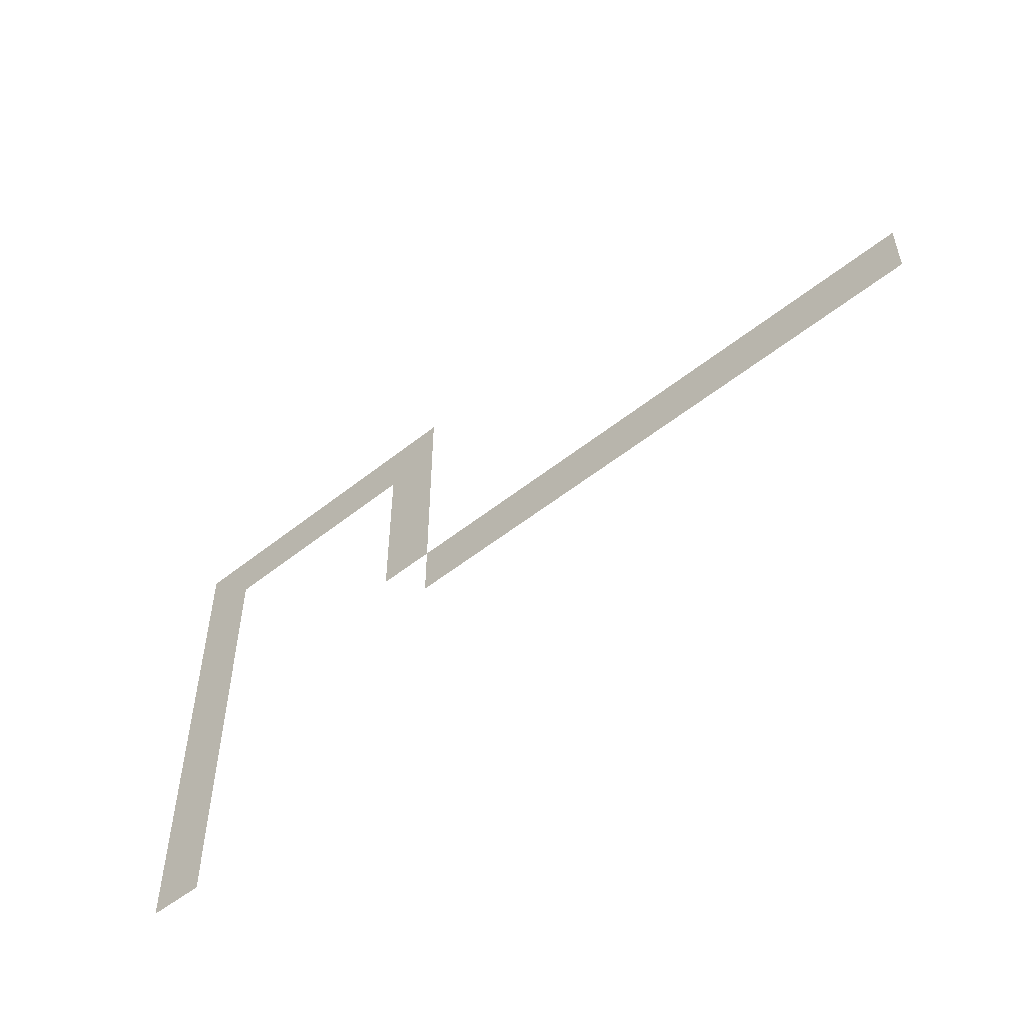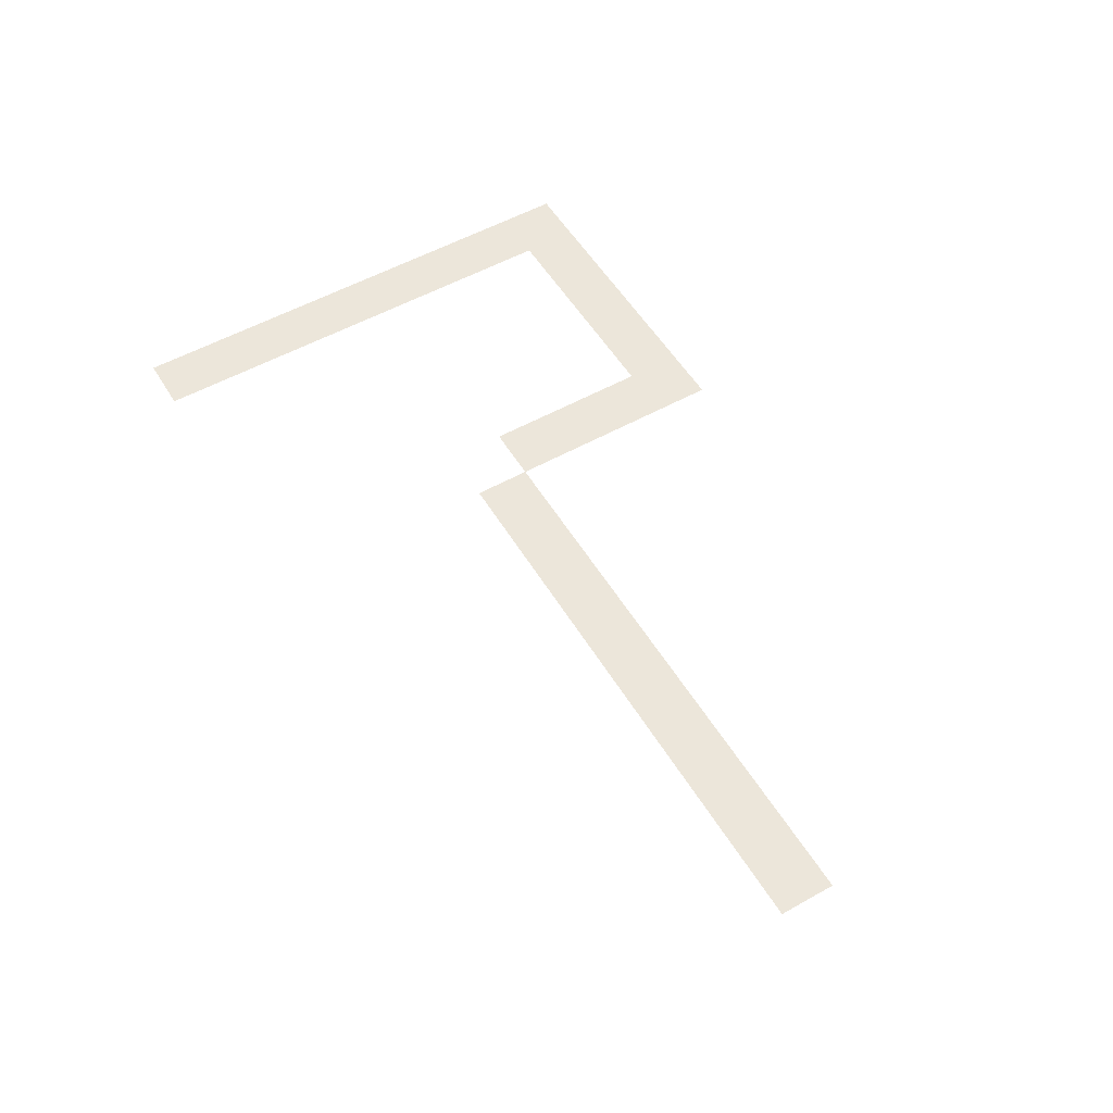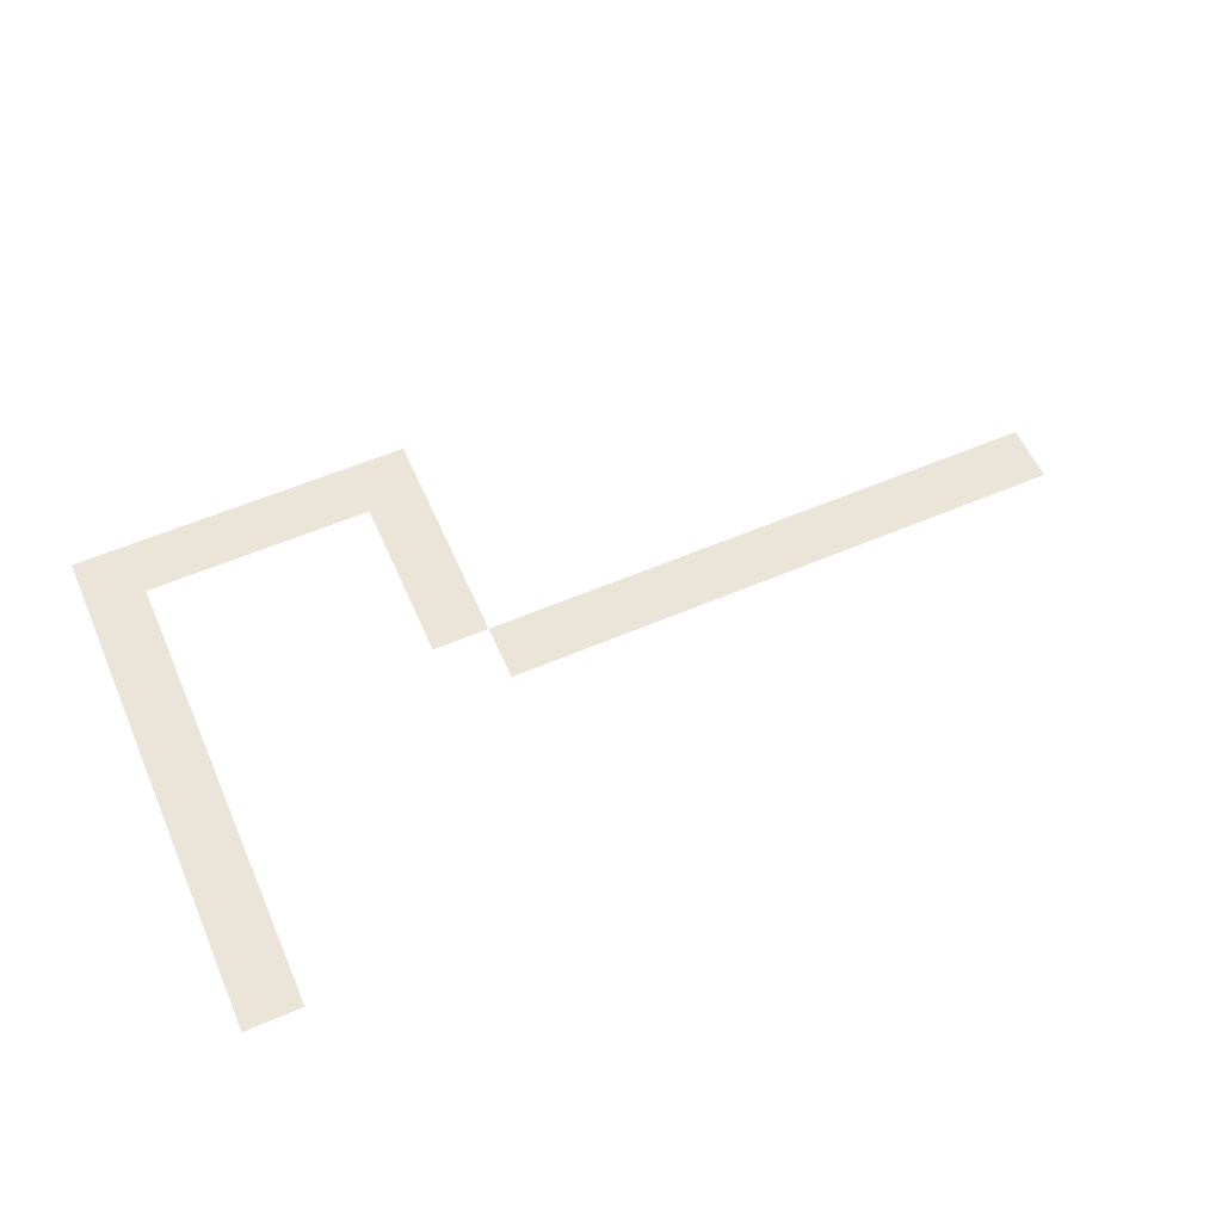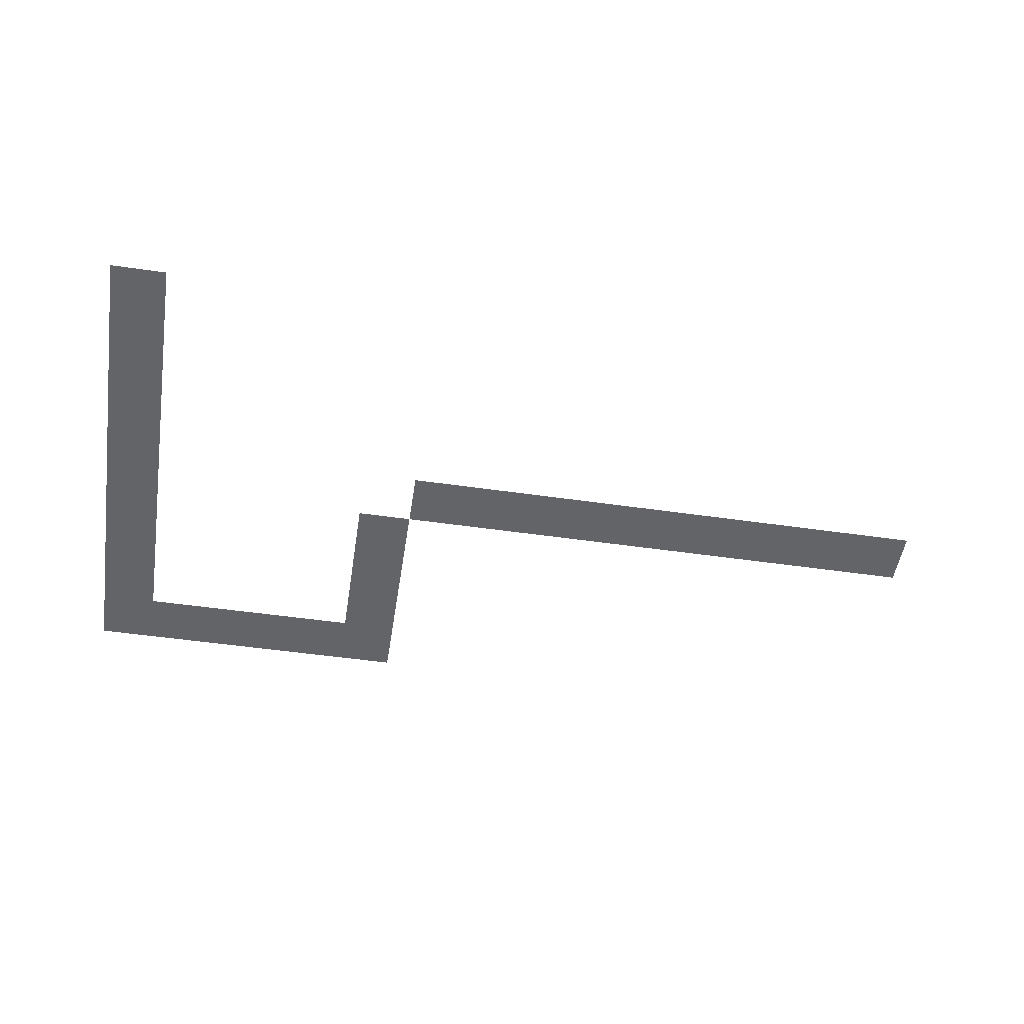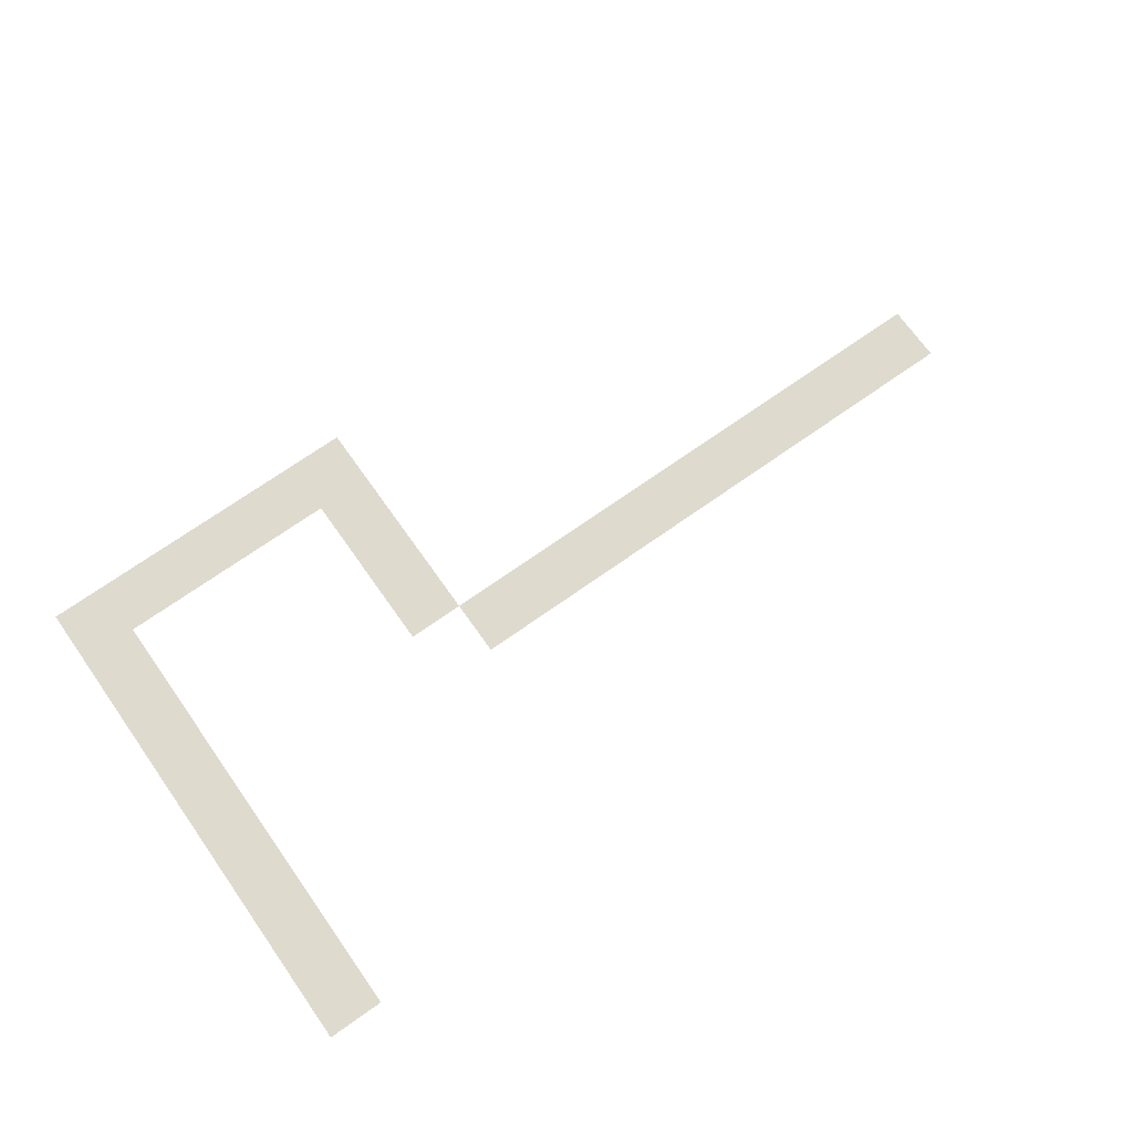
<metadata>
{"format":"obj","ext":"obj","renderer":"f3d","projection":"perspective","resolution":1024,"background":"white","views":[{"elev":-53.3,"azim":40.5,"up":"+Y"},{"elev":54.3,"azim":59.3,"up":"+Z"},{"elev":59.1,"azim":-23.7,"up":"+Z"},{"elev":-51.2,"azim":-8.9,"up":"+Z"},{"elev":71.2,"azim":-35.3,"up":"+Z"}]}
</metadata>
<code>
v -160 -16 0
v -176 -16 0
v -176 0 0
v -160 0 0
v -176 -16 0
v -192 -16 0
v -192 0 0
v -176 0 0
v -192 -16 0
v -208 -16 0
v -208 0 0
v -192 0 0
v -208 -16 0
v -224 -16 0
v -224 0 0
v -208 0 0
v -224 -16 0
v -240 -16 0
v -240 0 0
v -224 0 0
v -240 -16 0
v -256 -16 0
v -256 0 0
v -240 0 0
v -160 -32 0
v -176 -32 0
v -176 -16 0
v -160 -16 0
v -240 -32 0
v -256 -32 0
v -256 -16 0
v -240 -16 0
v -160 -48 0
v -176 -48 0
v -176 -32 0
v -160 -32 0
v -240 -48 0
v -256 -48 0
v -256 -32 0
v -240 -32 0
v -160 -64 0
v -176 -64 0
v -176 -48 0
v -160 -48 0
v -240 -64 0
v -256 -64 0
v -256 -48 0
v -240 -48 0
v 0 -80 0
v -16 -80 0
v -16 -64 0
v 0 -64 0
v -16 -80 0
v -32 -80 0
v -32 -64 0
v -16 -64 0
v -32 -80 0
v -48 -80 0
v -48 -64 0
v -32 -64 0
v -48 -80 0
v -64 -80 0
v -64 -64 0
v -48 -64 0
v -64 -80 0
v -80 -80 0
v -80 -64 0
v -64 -64 0
v -80 -80 0
v -96 -80 0
v -96 -64 0
v -80 -64 0
v -96 -80 0
v -112 -80 0
v -112 -64 0
v -96 -64 0
v -112 -80 0
v -128 -80 0
v -128 -64 0
v -112 -64 0
v -128 -80 0
v -144 -80 0
v -144 -64 0
v -128 -64 0
v -144 -80 0
v -160 -80 0
v -160 -64 0
v -144 -64 0
v -240 -80 0
v -256 -80 0
v -256 -64 0
v -240 -64 0
v -240 -96 0
v -256 -96 0
v -256 -80 0
v -240 -80 0
v -240 -112 0
v -256 -112 0
v -256 -96 0
v -240 -96 0
v -240 -128 0
v -256 -128 0
v -256 -112 0
v -240 -112 0
v -240 -144 0
v -256 -144 0
v -256 -128 0
v -240 -128 0
g Cave_mesh_0174
f 1 2 3 4
f 5 6 7 8
f 9 10 11 12
f 13 14 15 16
f 17 18 19 20
f 21 22 23 24
f 25 26 27 28
f 29 30 31 32
f 33 34 35 36
f 37 38 39 40
f 41 42 43 44
f 45 46 47 48
f 49 50 51 52
f 53 54 55 56
f 57 58 59 60
f 61 62 63 64
f 65 66 67 68
f 69 70 71 72
f 73 74 75 76
f 77 78 79 80
f 81 82 83 84
f 85 86 87 88
f 89 90 91 92
f 93 94 95 96
f 97 98 99 100
f 101 102 103 104
f 105 106 107 108

</code>
